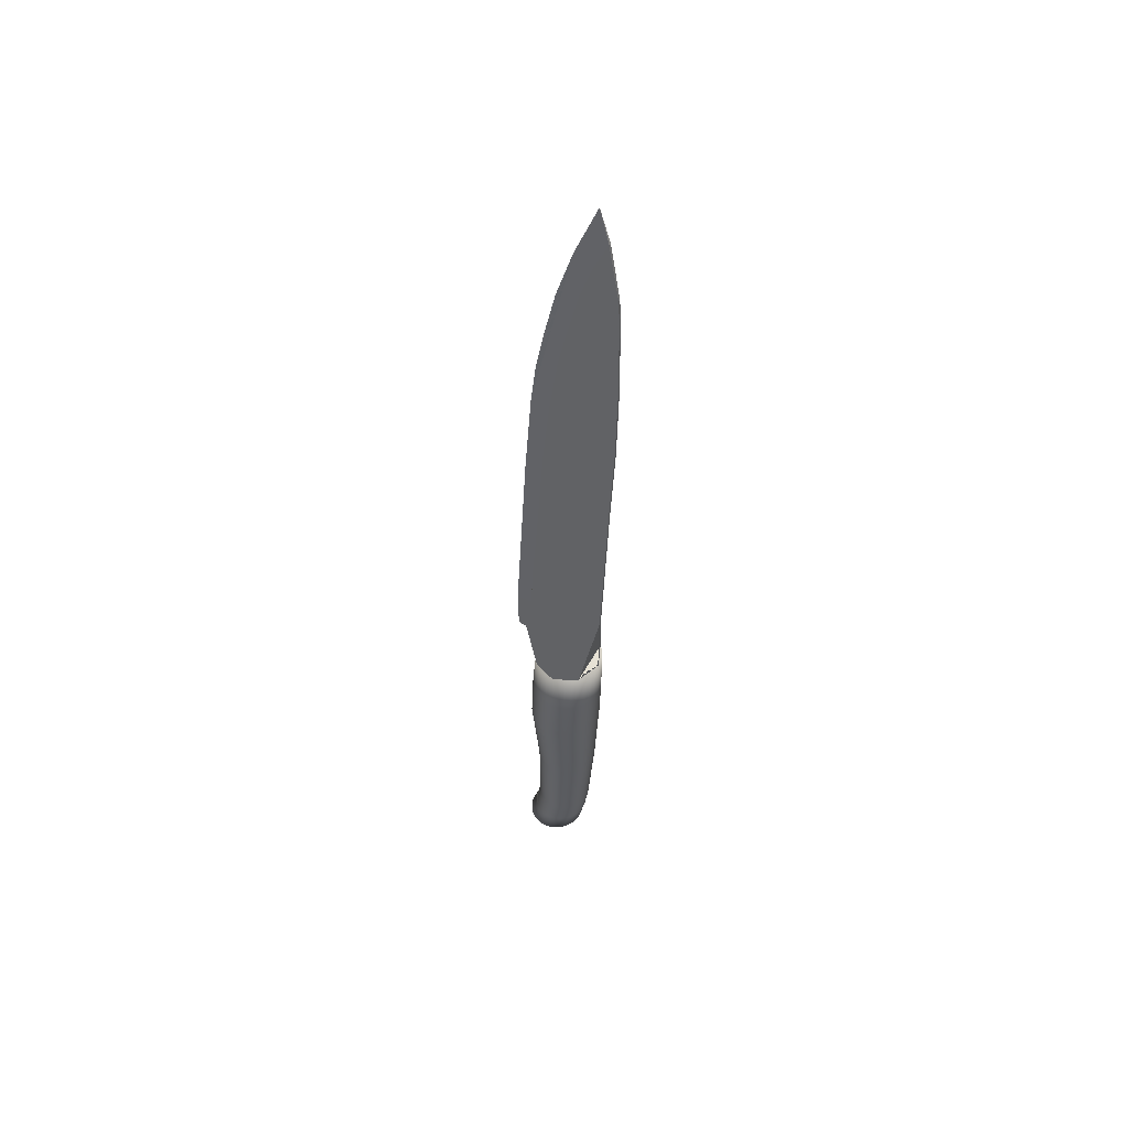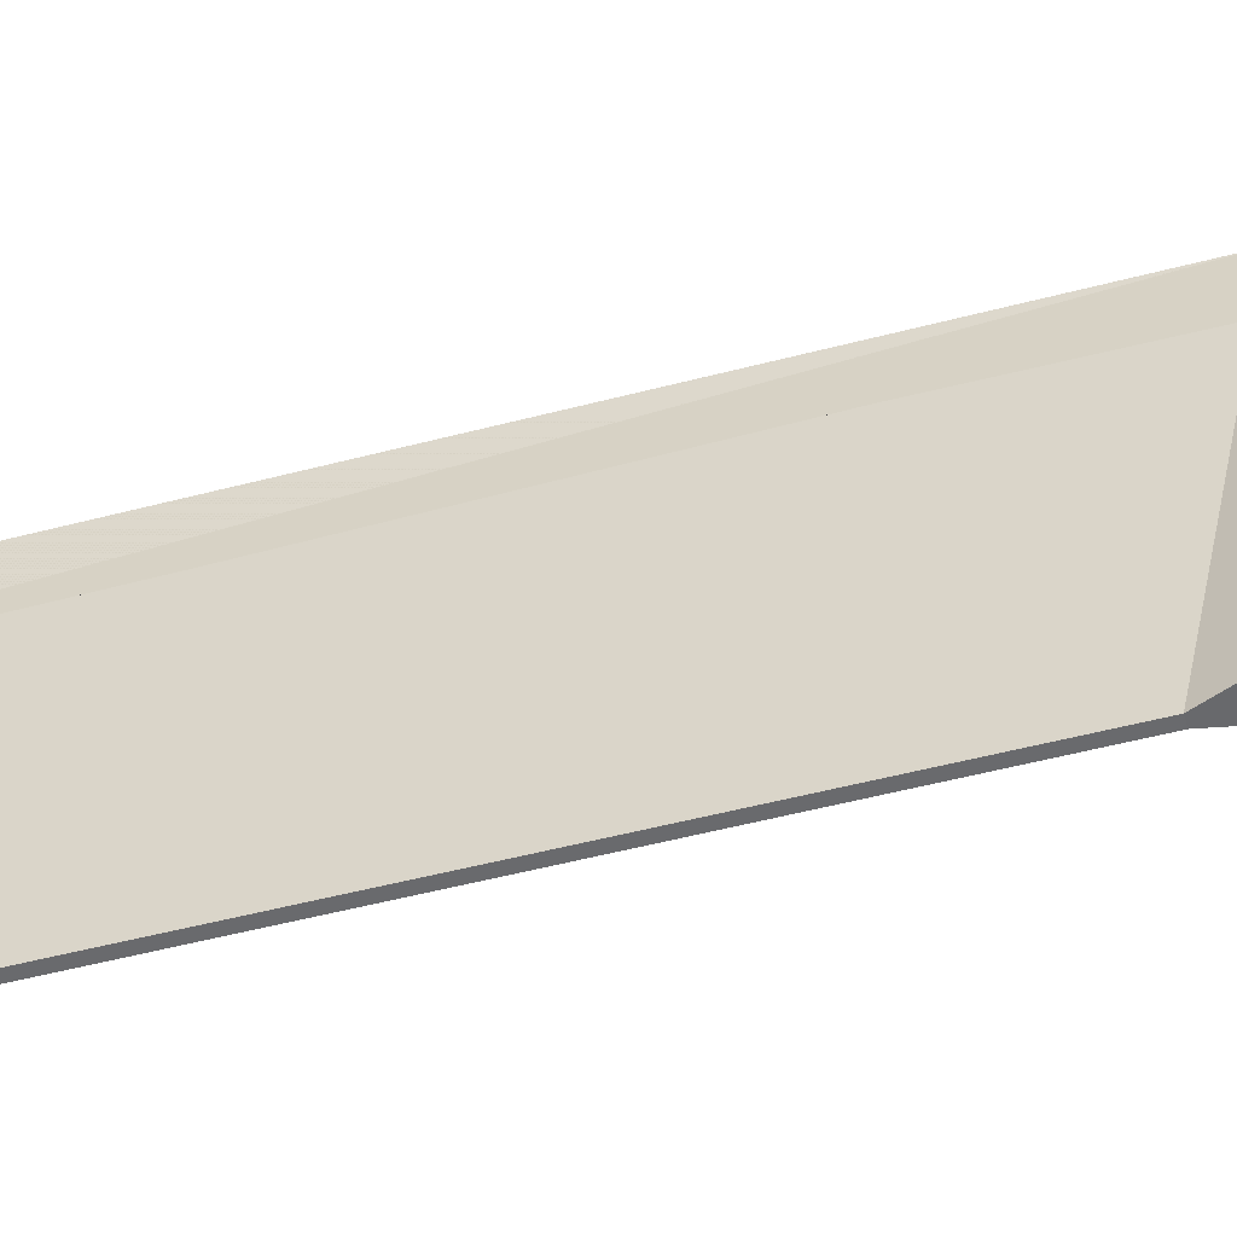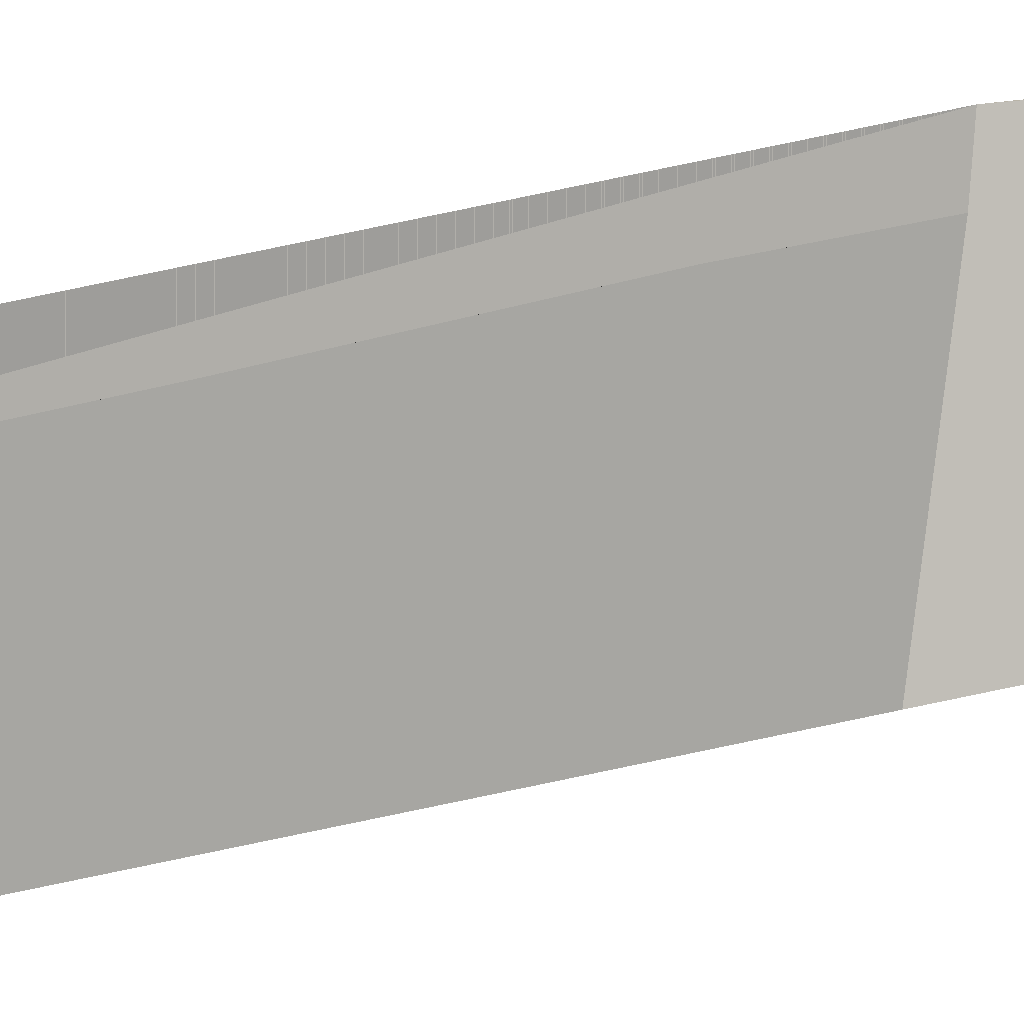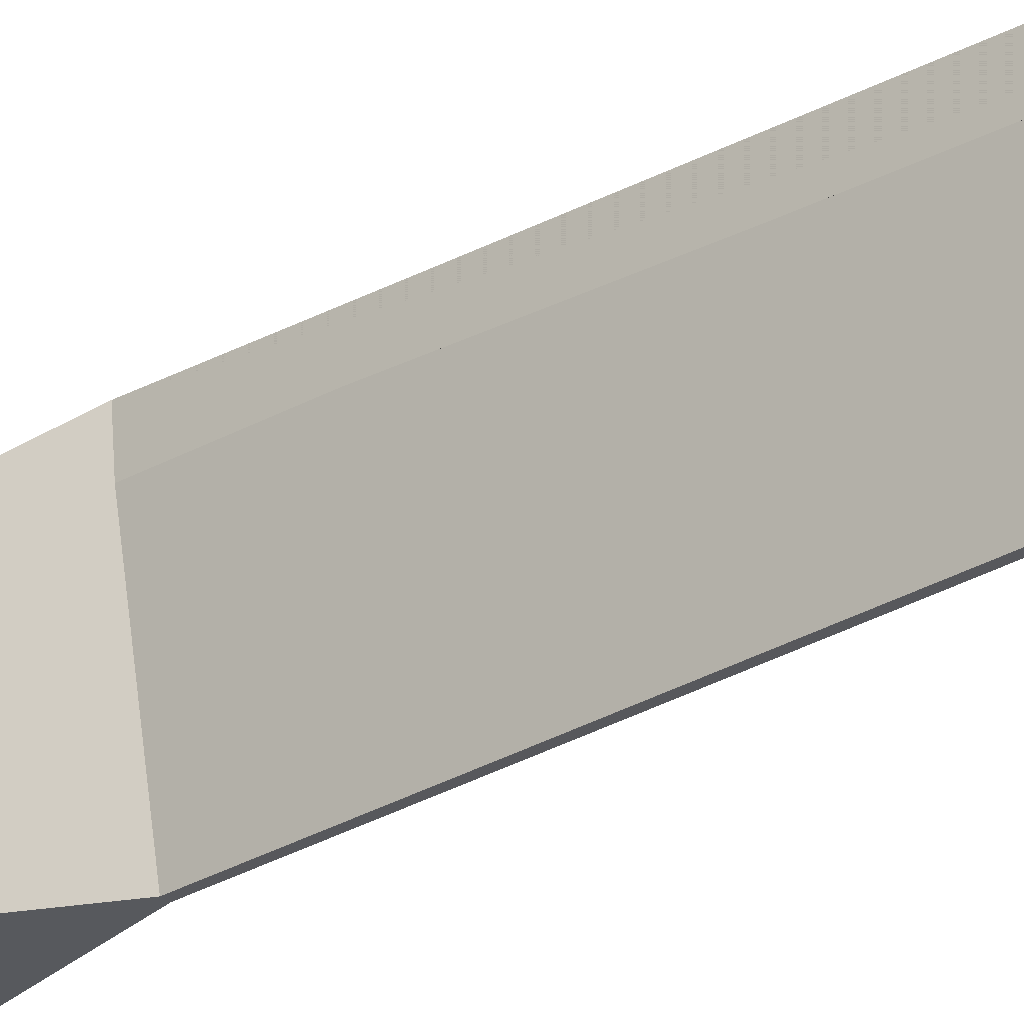
<metadata>
{"format":"obj","ext":"obj","renderer":"f3d","projection":"perspective","resolution":1024,"background":"white","views":[{"elev":53.1,"azim":117.9,"up":"+Y"},{"elev":-52.4,"azim":-76.3,"up":"+Z"},{"elev":14.0,"azim":-121.8,"up":"+Z"},{"elev":-30.0,"azim":132.9,"up":"+Z"}]}
</metadata>
<code>
o Plane_Plane.001
v -6e-05 -0.4882 -1.653
v -6e-05 -0.5802 -1.622
v 0.00244 0.6407 -1.79
v -0.04945 -0.6232 -1.786
v 0.00244 -0.4928 -1.62
v -6e-05 -0.4652 -1.809
v -0.04945 -0.6367 -1.688
v -6e-05 -0.1105 -1.822
v -6e-05 -0.635 -1.669
v -6e-05 -0.598 -1.667
v -6e-05 -0.6019 -1.669
v -6e-05 -0.6095 -1.669
v -6e-05 -0.617 -1.669
v -6e-05 -0.626 -1.669
v -6e-05 -0.5951 -1.665
v -6e-05 -0.5849 -1.647
v -6e-05 -0.5907 -1.661
v -6e-05 0.2509 -1.834
v -6e-05 0.5713 -1.809
v -6e-05 0.3251 -1.832
v -6e-05 0.3707 -1.832
v -6e-05 0.4154 -1.831
v -6e-05 0.4555 -1.828
v -6e-05 -0.3107 -1.815
v -6e-05 0.07063 -1.831
v 0.00244 -0.05818 -1.646
v 0.00244 0.5244 -1.744
v 0.00244 0.1265 -1.66
v 0.00244 0.2155 -1.671
v 0.00244 0.3014 -1.686
v 0.00244 0.4156 -1.711
v -6e-05 -0.3897 -1.657
v -6e-05 0.509 -1.781
v -6e-05 -0.2106 -1.671
v -6e-05 0.4338 -1.756
v -6e-05 0.3433 -1.735
v -6e-05 0.2603 -1.717
v -6e-05 0.1335 -1.699
v -6e-05 -0.01828 -1.684
v 0.00244 -0.4928 -1.62
v 0.00494 -0.5802 -1.622
v 0.04926 -0.6367 -1.688
v 0.0493 -0.6232 -1.786
v 0.00494 -0.4652 -1.809
v 0.00494 -0.3107 -1.815
v 0.00494 -0.4882 -1.653
v 0.00494 -0.1105 -1.822
v 0.00494 -0.598 -1.667
v 0.00494 -0.6019 -1.669
v 0.00494 -0.6095 -1.669
v 0.00494 -0.617 -1.669
v 0.00494 -0.626 -1.669
v 0.00494 -0.635 -1.669
v 0.00494 -0.5849 -1.647
v 0.00494 -0.5907 -1.661
v 0.00494 -0.5951 -1.665
v 0.00494 0.07063 -1.831
v 0.00494 0.2509 -1.834
v 0.00494 0.3251 -1.832
v 0.00494 0.3707 -1.832
v 0.00494 0.4154 -1.831
v 0.00494 0.4555 -1.828
v 0.00494 0.5713 -1.809
v 0.00244 0.6407 -1.79
v 0.00244 0.5244 -1.744
v 0.00244 0.4156 -1.711
v 0.00244 0.3014 -1.686
v 0.00244 0.2155 -1.671
v 0.00244 0.1265 -1.66
v 0.00244 -0.05818 -1.646
v 0.00494 -0.3897 -1.657
v 0.00494 0.509 -1.781
v 0.00494 0.4338 -1.756
v 0.00494 0.3433 -1.735
v 0.00494 0.2603 -1.717
v 0.00494 0.1335 -1.699
v 0.00494 -0.01828 -1.684
v 0.00494 -0.2106 -1.671
v -0.000166 -0.6396 -1.668
v -7.2e-05 -0.6204 -1.806
v 0.06979 -0.63 -1.737
v -0.06989 -0.63 -1.737
g Plane_Plane.001_Knife
f 5 1 6 4 82 7 9 14 13 12 11 10 15 17 16 2
f 19 23 22 21 20 18 25 8 24 6 1 32 34 39 38 37 36 35 33
f 40 41 54 55 56 48 49 50 51 52 53 42 81 43 44 46
f 63 72 73 74 75 76 77 78 71 46 44 45 47 57 58 59 60 61 62
f 11 12 50 49
f 23 19 63 62
f 12 13 51 50
f 19 3 64 63
f 13 14 52 51
f 8 25 57 47
f 14 9 53 52
f 3 27 65 64
f 9 7 79 42 53
f 27 31 66 65
f 2 16 54 41
f 5 2 41 40
f 31 30 67 66
f 16 17 55 54
f 7 82 4 80 43 81 42 79
f 30 29 68 67
f 17 15 56 55
f 6 24 45 44
f 29 28 69 68
f 15 10 48 56
f 28 26 70 69
f 25 18 58 57
f 4 6 44 43 80
f 26 5 40 70
f 18 20 59 58
f 20 21 60 59
f 24 8 47 45
f 21 22 61 60
f 10 11 49 48
f 22 23 62 61
g Plane_Plane.001_Blade
f 27 3 19 33 35 36 37 38 39 34 32 1 5 26 28 29 30 31
f 65 66 67 68 69 70 40 46 71 78 77 76 75 74 73 72 63 64
o Cylinder
v -6e-05 -1.28 -1.766
v -6e-05 -1.181 -1.783
v 0.01156 -1.28 -1.765
v 0.01077 -1.181 -1.781
v 0.02273 -1.28 -1.762
v 0.02119 -1.181 -1.778
v 0.03303 -1.28 -1.756
v 0.03079 -1.181 -1.773
v 0.04205 -1.28 -1.749
v 0.0392 -1.181 -1.766
v 0.04946 -1.281 -1.74
v 0.04611 -1.181 -1.758
v 0.05496 -1.281 -1.73
v 0.05124 -1.181 -1.748
v 0.05835 -1.282 -1.718
v 0.0544 -1.181 -1.738
v 0.05949 -1.282 -1.707
v 0.05547 -1.181 -1.727
v 0.05835 -1.283 -1.695
v 0.0544 -1.181 -1.716
v 0.05496 -1.283 -1.684
v 0.05124 -1.181 -1.706
v 0.04946 -1.284 -1.674
v 0.04611 -1.181 -1.696
v 0.04205 -1.284 -1.665
v 0.0392 -1.181 -1.688
v 0.03303 -1.284 -1.657
v 0.03079 -1.181 -1.681
v 0.02273 -1.285 -1.652
v 0.02119 -1.181 -1.676
v 0.01156 -1.285 -1.648
v 0.01077 -1.181 -1.673
v -6e-05 -1.285 -1.647
v -6e-05 -1.181 -1.671
v -0.01168 -1.285 -1.648
v -0.01089 -1.181 -1.673
v -0.02285 -1.285 -1.652
v -0.02131 -1.181 -1.676
v -0.03315 -1.284 -1.657
v -0.03091 -1.181 -1.681
v -0.04217 -1.284 -1.665
v -0.03932 -1.181 -1.688
v -0.04958 -1.284 -1.674
v -0.04623 -1.181 -1.696
v -0.05508 -1.283 -1.684
v -0.05136 -1.181 -1.706
v -0.05847 -1.283 -1.695
v -0.05452 -1.181 -1.716
v -0.05961 -1.282 -1.707
v -0.05559 -1.181 -1.727
v -0.05847 -1.282 -1.718
v -0.05452 -1.181 -1.738
v -0.05508 -1.281 -1.73
v -0.05136 -1.181 -1.748
v -0.04958 -1.281 -1.74
v -0.04623 -1.181 -1.758
v -0.04217 -1.28 -1.749
v -0.03932 -1.181 -1.766
v -0.03315 -1.28 -1.756
v -0.03091 -1.181 -1.773
v -0.02285 -1.28 -1.762
v -0.02131 -1.181 -1.778
v -0.01168 -1.28 -1.765
v -0.01089 -1.181 -1.781
v 0.01201 -1.009 -1.794
v -6e-05 -1.009 -1.795
v 0.02362 -1.009 -1.79
v 0.03431 -1.009 -1.785
v 0.04369 -1.009 -1.777
v 0.05138 -1.009 -1.768
v 0.0571 -1.009 -1.757
v 0.06062 -1.009 -1.745
v 0.06181 -1.009 -1.733
v 0.06062 -1.009 -1.721
v 0.0571 -1.009 -1.709
v 0.05138 -1.009 -1.699
v 0.04369 -1.009 -1.689
v 0.03431 -1.009 -1.682
v 0.02362 -1.009 -1.676
v 0.01201 -1.009 -1.672
v -6e-05 -1.009 -1.671
v -0.01213 -1.009 -1.672
v -0.02373 -1.009 -1.676
v -0.03443 -1.009 -1.682
v -0.04381 -1.009 -1.689
v -0.0515 -1.009 -1.699
v -0.05722 -1.009 -1.709
v -0.06074 -1.009 -1.721
v -0.06193 -1.009 -1.733
v -0.06074 -1.009 -1.745
v -0.05722 -1.009 -1.757
v -0.0515 -1.009 -1.768
v -0.04381 -1.009 -1.777
v -0.03443 -1.009 -1.785
v -0.02373 -1.009 -1.79
v -0.01213 -1.009 -1.794
v 0.01427 -0.8338 -1.802
v -6e-05 -0.8338 -1.803
v 0.02805 -0.8338 -1.797
v 0.04075 -0.8338 -1.791
v 0.05187 -0.8338 -1.781
v 0.06101 -0.8338 -1.77
v 0.0678 -0.8338 -1.758
v 0.07197 -0.8338 -1.744
v 0.07339 -0.8338 -1.729
v 0.07197 -0.8338 -1.715
v 0.0678 -0.8338 -1.701
v 0.06101 -0.8338 -1.689
v 0.05187 -0.8338 -1.678
v 0.04075 -0.8338 -1.668
v 0.02805 -0.8338 -1.662
v 0.01427 -0.8338 -1.657
v -6e-05 -0.8338 -1.656
v -0.01439 -0.8338 -1.657
v -0.02817 -0.8338 -1.662
v -0.04086 -0.8338 -1.668
v -0.05199 -0.8338 -1.678
v -0.06113 -0.8338 -1.689
v -0.06792 -0.8338 -1.701
v -0.0721 -0.8338 -1.715
v -0.07351 -0.8338 -1.729
v -0.0721 -0.8338 -1.744
v -0.06792 -0.8338 -1.758
v -0.06113 -0.8338 -1.77
v -0.05199 -0.8338 -1.781
v -0.04086 -0.8338 -1.791
v -0.02817 -0.8338 -1.797
v -0.01439 -0.8338 -1.802
v 0.01413 -0.727 -1.805
v -6e-05 -0.727 -1.806
v 0.02777 -0.727 -1.8
v 0.04034 -0.727 -1.794
v 0.05135 -0.727 -1.785
v 0.0604 -0.727 -1.774
v 0.06712 -0.727 -1.761
v 0.07125 -0.727 -1.747
v 0.07265 -0.727 -1.733
v 0.07125 -0.727 -1.719
v 0.06712 -0.727 -1.705
v 0.0604 -0.727 -1.693
v 0.05135 -0.727 -1.682
v 0.04034 -0.727 -1.673
v 0.02777 -0.727 -1.666
v 0.01413 -0.727 -1.662
v -6e-05 -0.727 -1.661
v -0.01425 -0.727 -1.662
v -0.02789 -0.727 -1.666
v -0.04045 -0.727 -1.673
v -0.05147 -0.727 -1.682
v -0.06052 -0.727 -1.693
v -0.06724 -0.727 -1.705
v -0.07137 -0.727 -1.719
v -0.07277 -0.727 -1.733
v -0.07137 -0.727 -1.747
v -0.06724 -0.727 -1.761
v -0.06052 -0.727 -1.774
v -0.05147 -0.727 -1.785
v -0.04045 -0.727 -1.794
v -0.02789 -0.727 -1.8
v -0.01425 -0.727 -1.805
v 0.01357 -0.6205 -1.805
v -6e-05 -0.6204 -1.806
v 0.02667 -0.6211 -1.801
v 0.03875 -0.622 -1.795
v 0.04933 -0.6232 -1.786
v 0.05802 -0.6246 -1.776
v 0.06447 -0.6263 -1.764
v 0.06845 -0.6281 -1.751
v 0.06979 -0.63 -1.737
v 0.06845 -0.6318 -1.724
v 0.06447 -0.6336 -1.711
v 0.05802 -0.6353 -1.699
v 0.04933 -0.6367 -1.688
v 0.03875 -0.6379 -1.68
v 0.02667 -0.6388 -1.673
v 0.01357 -0.6394 -1.669
v -6e-05 -0.6396 -1.668
v -0.01369 -0.6394 -1.669
v -0.02679 -0.6388 -1.673
v -0.03887 -0.6379 -1.68
v -0.04945 -0.6367 -1.688
v -0.05814 -0.6353 -1.699
v -0.06459 -0.6336 -1.711
v -0.06857 -0.6318 -1.724
v -0.06991 -0.63 -1.737
v -0.06857 -0.6281 -1.751
v -0.06459 -0.6263 -1.764
v -0.05814 -0.6246 -1.776
v -0.04945 -0.6232 -1.786
v -0.03887 -0.622 -1.795
v -0.02679 -0.6211 -1.801
v -0.01369 -0.6205 -1.805
v -6e-05 -1.231 -1.776
v 0.01117 -1.231 -1.775
v 0.02196 -1.231 -1.771
v 0.03191 -1.232 -1.766
v 0.04063 -1.232 -1.759
v 0.04778 -1.233 -1.75
v 0.0531 -1.234 -1.74
v 0.05638 -1.235 -1.73
v 0.05748 -1.236 -1.718
v 0.05638 -1.236 -1.707
v 0.0531 -1.237 -1.697
v 0.04778 -1.238 -1.687
v 0.04063 -1.239 -1.678
v 0.03191 -1.239 -1.671
v 0.02196 -1.24 -1.665
v 0.01117 -1.24 -1.662
v -6e-05 -1.24 -1.661
v -0.01128 -1.24 -1.662
v -0.02208 -1.24 -1.665
v -0.03203 -1.239 -1.671
v -0.04075 -1.239 -1.678
v -0.0479 -1.238 -1.687
v -0.05322 -1.237 -1.697
v -0.05649 -1.236 -1.707
v -0.0576 -1.236 -1.718
v -0.05649 -1.235 -1.73
v -0.05322 -1.234 -1.74
v -0.0479 -1.233 -1.75
v -0.04075 -1.232 -1.759
v -0.03203 -1.232 -1.766
v -0.02208 -1.231 -1.771
v -0.01128 -1.231 -1.775
g Cylinder_Cylinder_Hnadle_metal
f 83 85 87 89 91 93 95 97 99 101 103 105 107 109 111 113 115 117 119 121 123 125 127 129 131 133 135 137 139 141 143 145
f 145 306 275 83
f 143 305 306 145
f 141 304 305 143
f 139 303 304 141
f 137 302 303 139
f 135 301 302 137
f 133 300 301 135
f 131 299 300 133
f 129 298 299 131
f 127 297 298 129
f 125 296 297 127
f 123 295 296 125
f 121 294 295 123
f 119 293 294 121
f 117 292 293 119
f 115 291 292 117
f 113 290 291 115
f 111 289 290 113
f 109 288 289 111
f 107 287 288 109
f 105 286 287 107
f 103 285 286 105
f 101 284 285 103
f 99 283 284 101
f 97 282 283 99
f 95 281 282 97
f 93 280 281 95
f 91 279 280 93
f 89 278 279 91
f 87 277 278 89
f 85 276 277 87
f 83 275 276 85
g Cylinder_Cylinder_Handle
f 275 84 86 276
f 276 86 88 277
f 277 88 90 278
f 278 90 92 279
f 279 92 94 280
f 280 94 96 281
f 281 96 98 282
f 282 98 100 283
f 283 100 102 284
f 284 102 104 285
f 285 104 106 286
f 286 106 108 287
f 287 108 110 288
f 288 110 112 289
f 289 112 114 290
f 290 114 116 291
f 291 116 118 292
f 292 118 120 293
f 293 120 122 294
f 294 122 124 295
f 295 124 126 296
f 296 126 128 297
f 297 128 130 298
f 298 130 132 299
f 299 132 134 300
f 300 134 136 301
f 301 136 138 302
f 302 138 140 303
f 303 140 142 304
f 304 142 144 305
f 100 98 154 155
f 305 144 146 306
f 306 146 84 275
f 169 168 200 201
f 118 116 163 164
f 136 134 172 173
f 92 90 150 151
f 110 108 159 160
f 128 126 168 169
f 146 144 177 178
f 102 100 155 156
f 120 118 164 165
f 138 136 173 174
f 94 92 151 152
f 112 110 160 161
f 130 128 169 170
f 86 84 148 147
f 84 146 178 148
f 104 102 156 157
f 122 120 165 166
f 140 138 174 175
f 96 94 152 153
f 114 112 161 162
f 132 130 170 171
f 88 86 147 149
f 106 104 157 158
f 124 122 166 167
f 142 140 175 176
f 98 96 153 154
f 116 114 162 163
f 134 132 171 172
f 90 88 149 150
f 108 106 158 159
f 126 124 167 168
f 144 142 176 177
f 204 203 235 236
f 156 155 187 188
f 170 169 201 202
f 157 156 188 189
f 171 170 202 203
f 158 157 189 190
f 172 171 203 204
f 159 158 190 191
f 173 172 204 205
f 160 159 191 192
f 174 173 205 206
f 161 160 192 193
f 147 148 180 179
f 175 174 206 207
f 162 161 193 194
f 149 147 179 181
f 176 175 207 208
f 163 162 194 195
f 150 149 181 182
f 177 176 208 209
f 164 163 195 196
f 151 150 182 183
f 178 177 209 210
f 165 164 196 197
f 152 151 183 184
f 148 178 210 180
f 166 165 197 198
f 153 152 184 185
f 167 166 198 199
f 154 153 185 186
f 168 167 199 200
f 155 154 186 187
f 223 222 254 255
f 191 190 222 223
f 205 204 236 237
f 192 191 223 224
f 206 205 237 238
f 193 192 224 225
f 179 180 212 211
f 207 206 238 239
f 194 193 225 226
f 181 179 211 213
f 208 207 239 240
f 195 194 226 227
f 182 181 213 214
f 209 208 240 241
f 196 195 227 228
f 183 182 214 215
f 210 209 241 242
f 197 196 228 229
f 184 183 215 216
f 180 210 242 212
f 198 197 229 230
f 185 184 216 217
f 199 198 230 231
f 186 185 217 218
f 200 199 231 232
f 187 186 218 219
f 201 200 232 233
f 188 187 219 220
f 202 201 233 234
f 189 188 220 221
f 203 202 234 235
f 190 189 221 222
f 243 244 274 273 272 271 270 269 268 267 266 265 264 263 262 261 260 259 258 257 256 255 254 253 252 251 250 249 248 247 246 245
f 237 236 268 269
f 224 223 255 256
f 238 237 269 270
f 225 224 256 257
f 211 212 244 243
f 239 238 270 271
f 226 225 257 258
f 213 211 243 245
f 240 239 271 272
f 227 226 258 259
f 214 213 245 246
f 241 240 272 273
f 228 227 259 260
f 215 214 246 247
f 242 241 273 274
f 229 228 260 261
f 216 215 247 248
f 212 242 274 244
f 230 229 261 262
f 217 216 248 249
f 231 230 262 263
f 218 217 249 250
f 232 231 263 264
f 219 218 250 251
f 233 232 264 265
f 220 219 251 252
f 234 233 265 266
f 221 220 252 253
f 235 234 266 267
f 222 221 253 254
f 236 235 267 268

</code>
